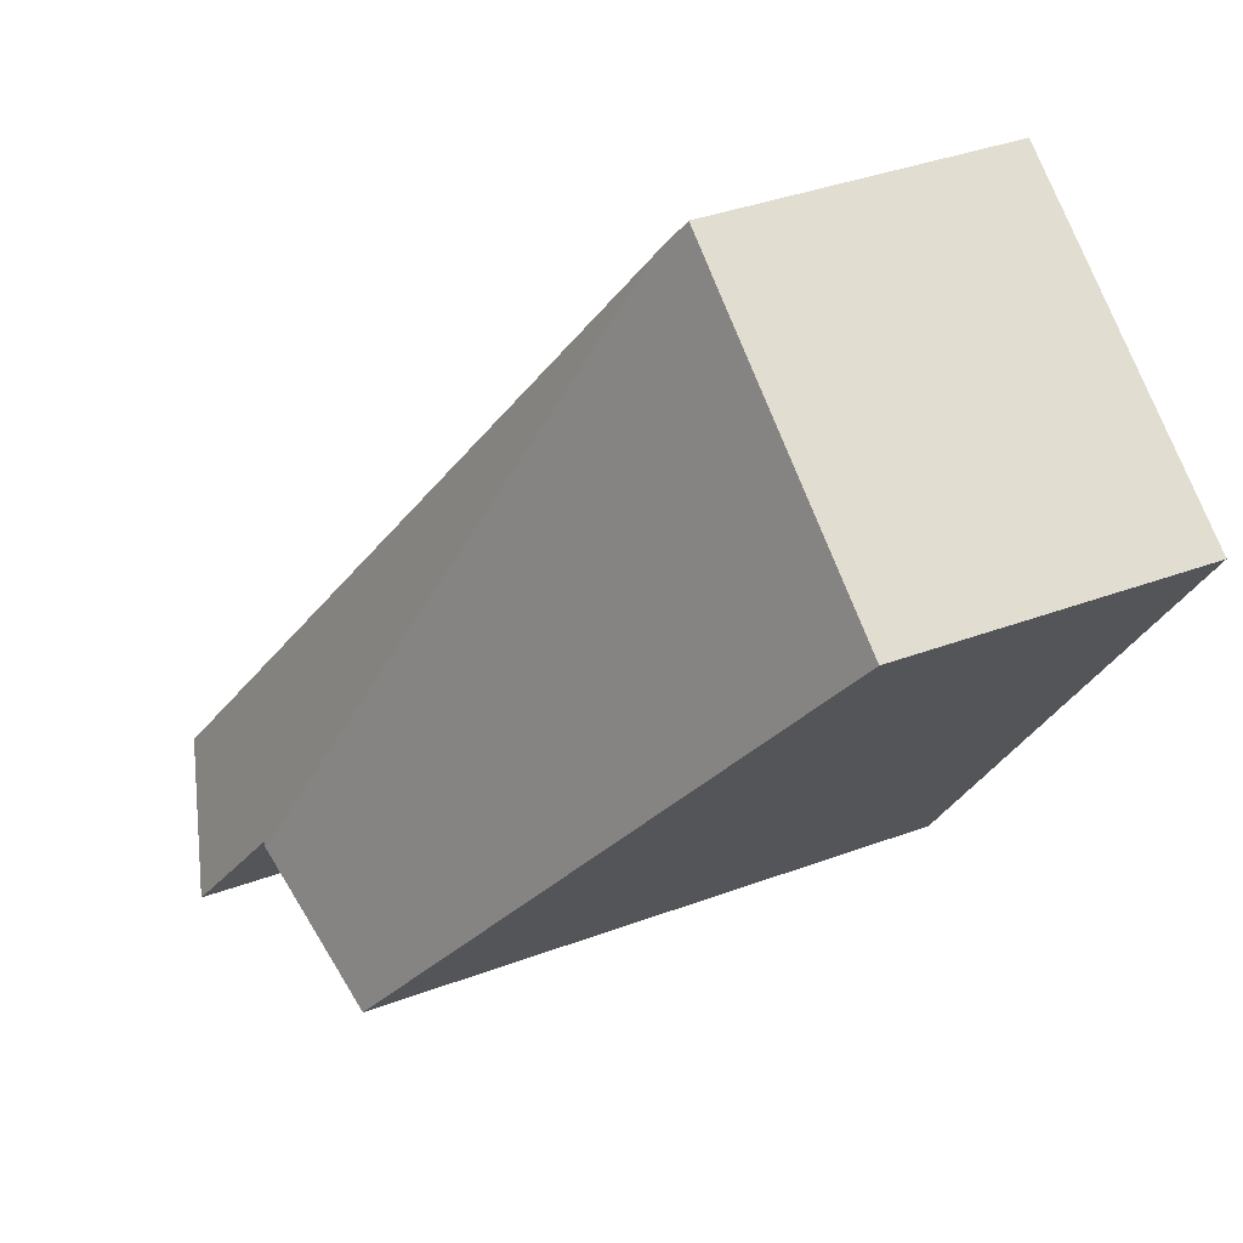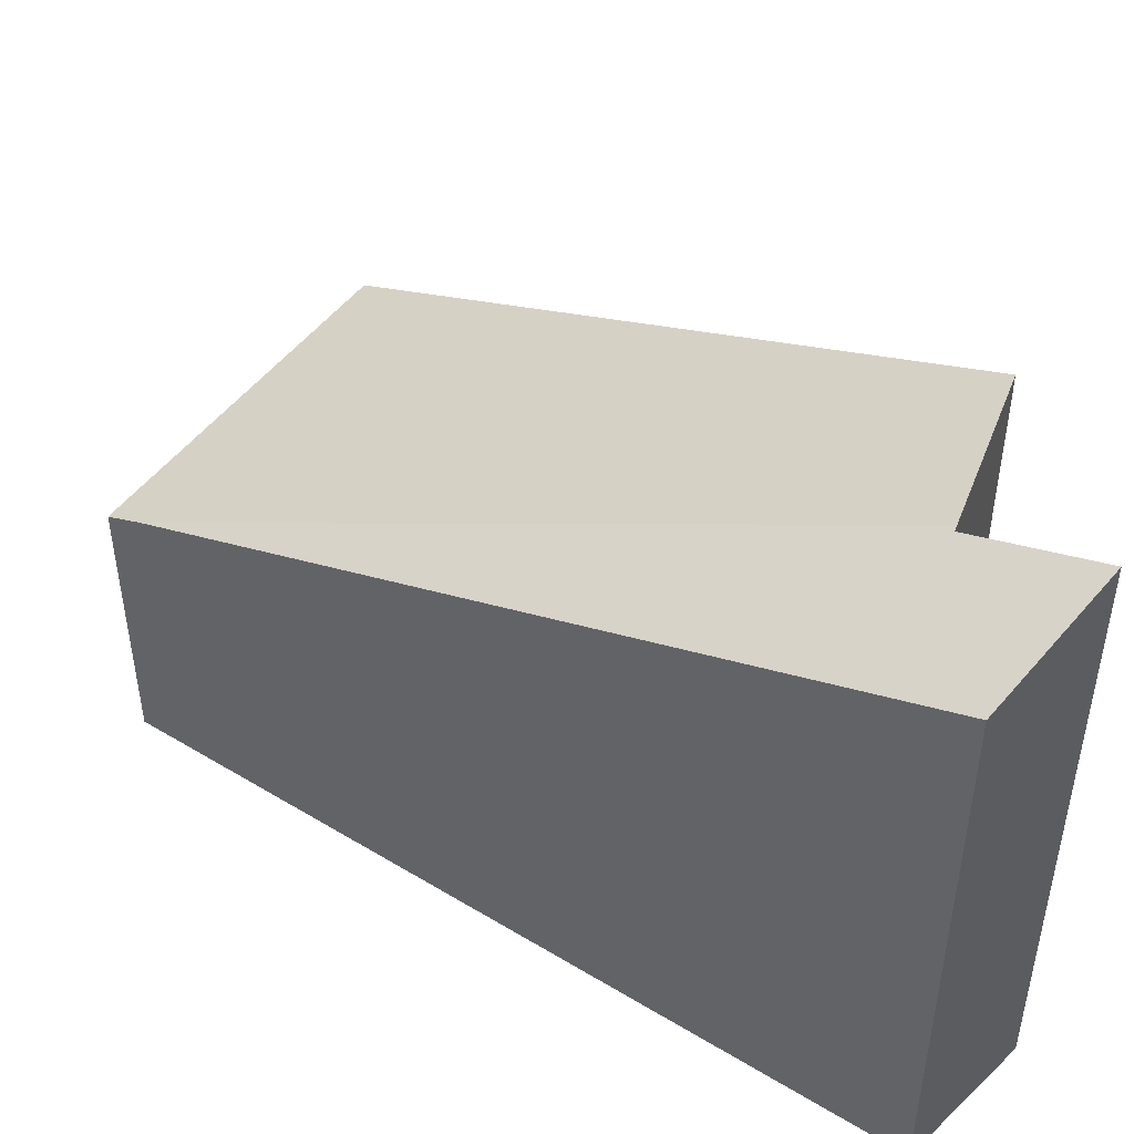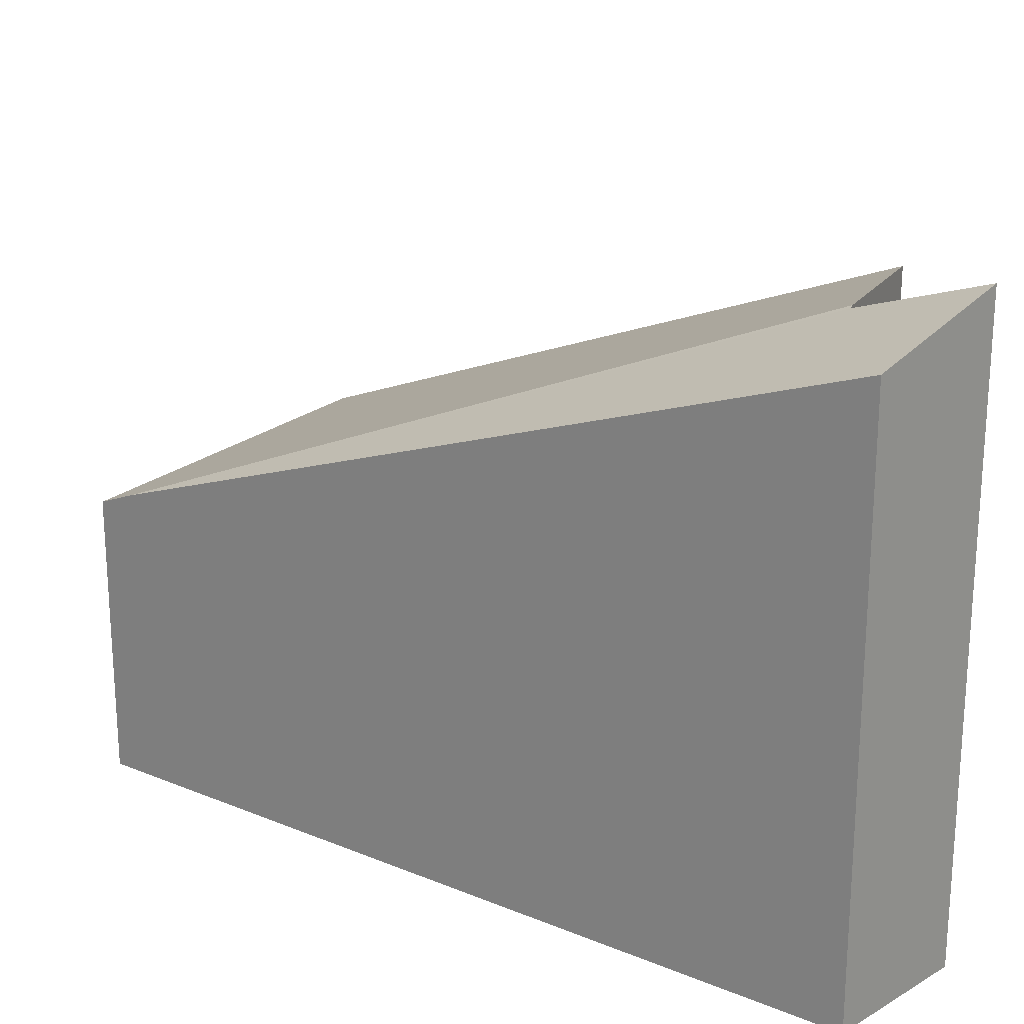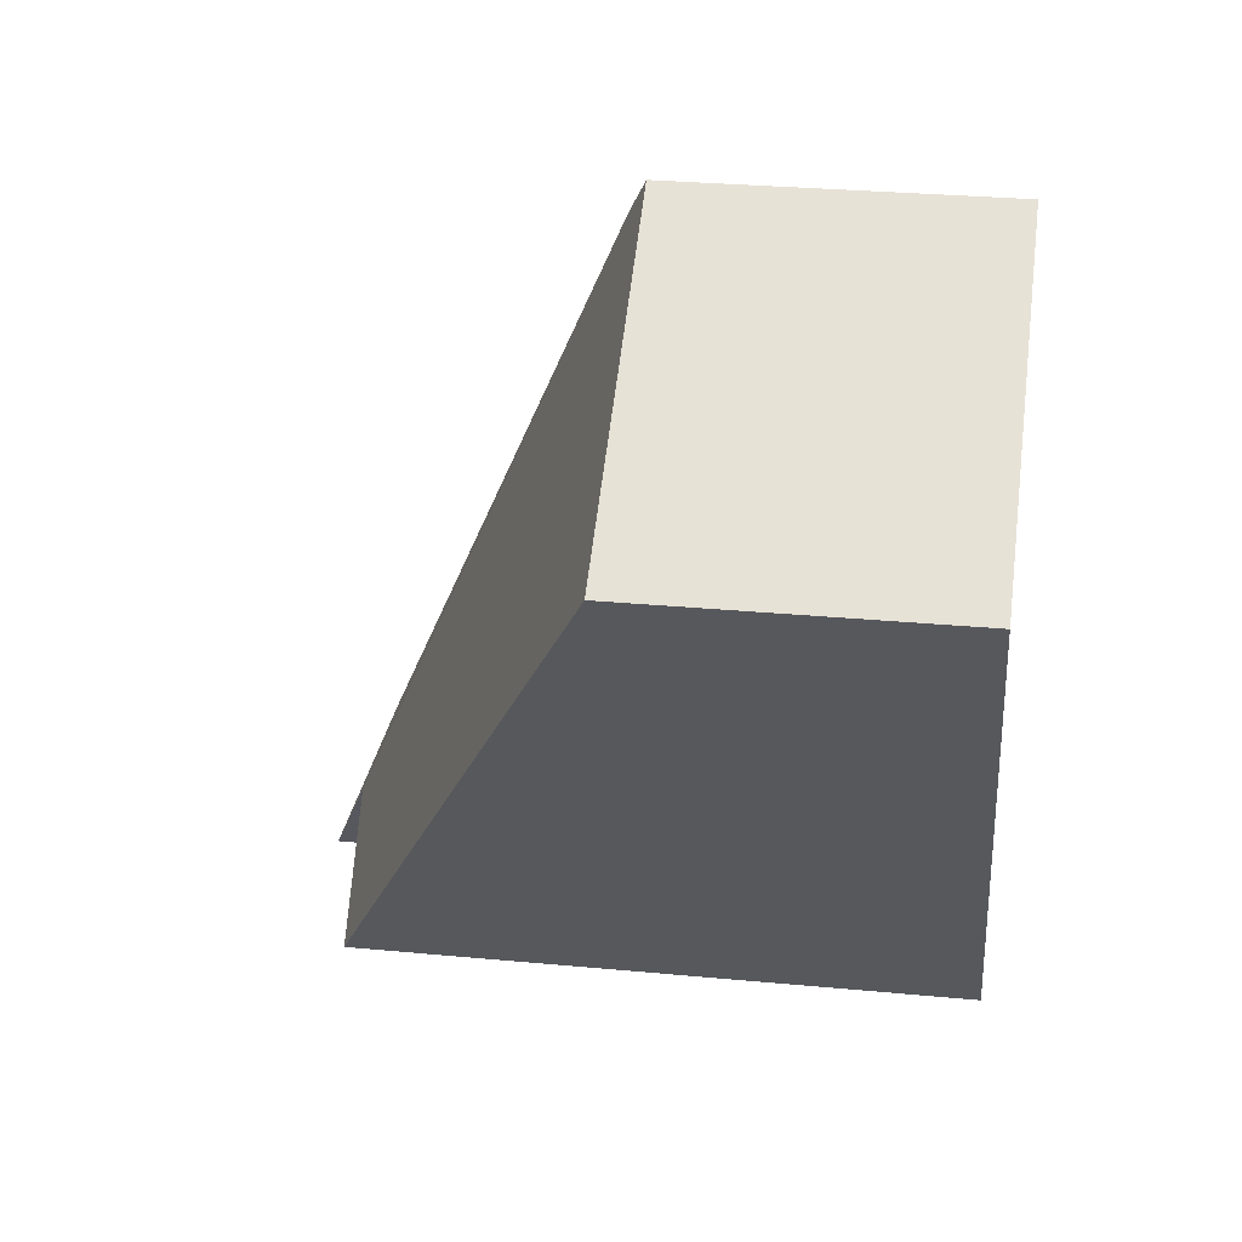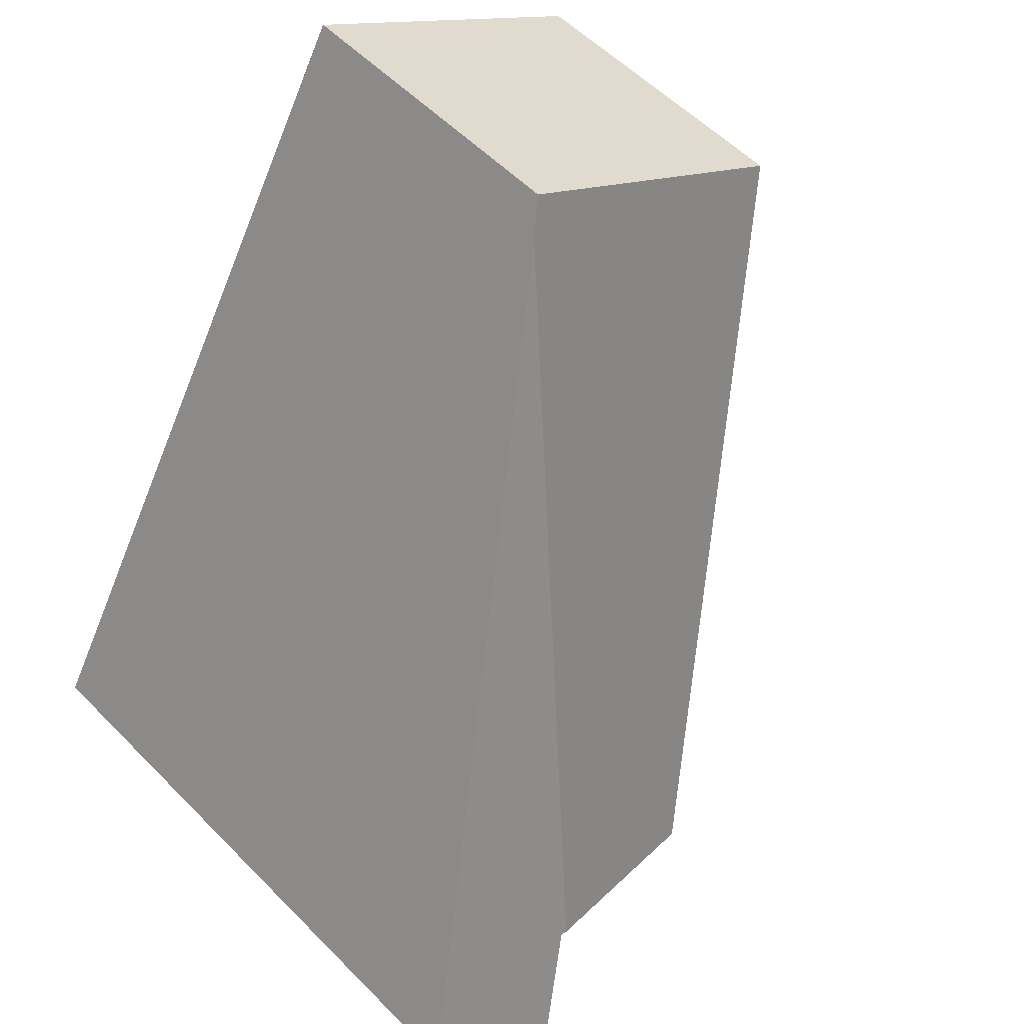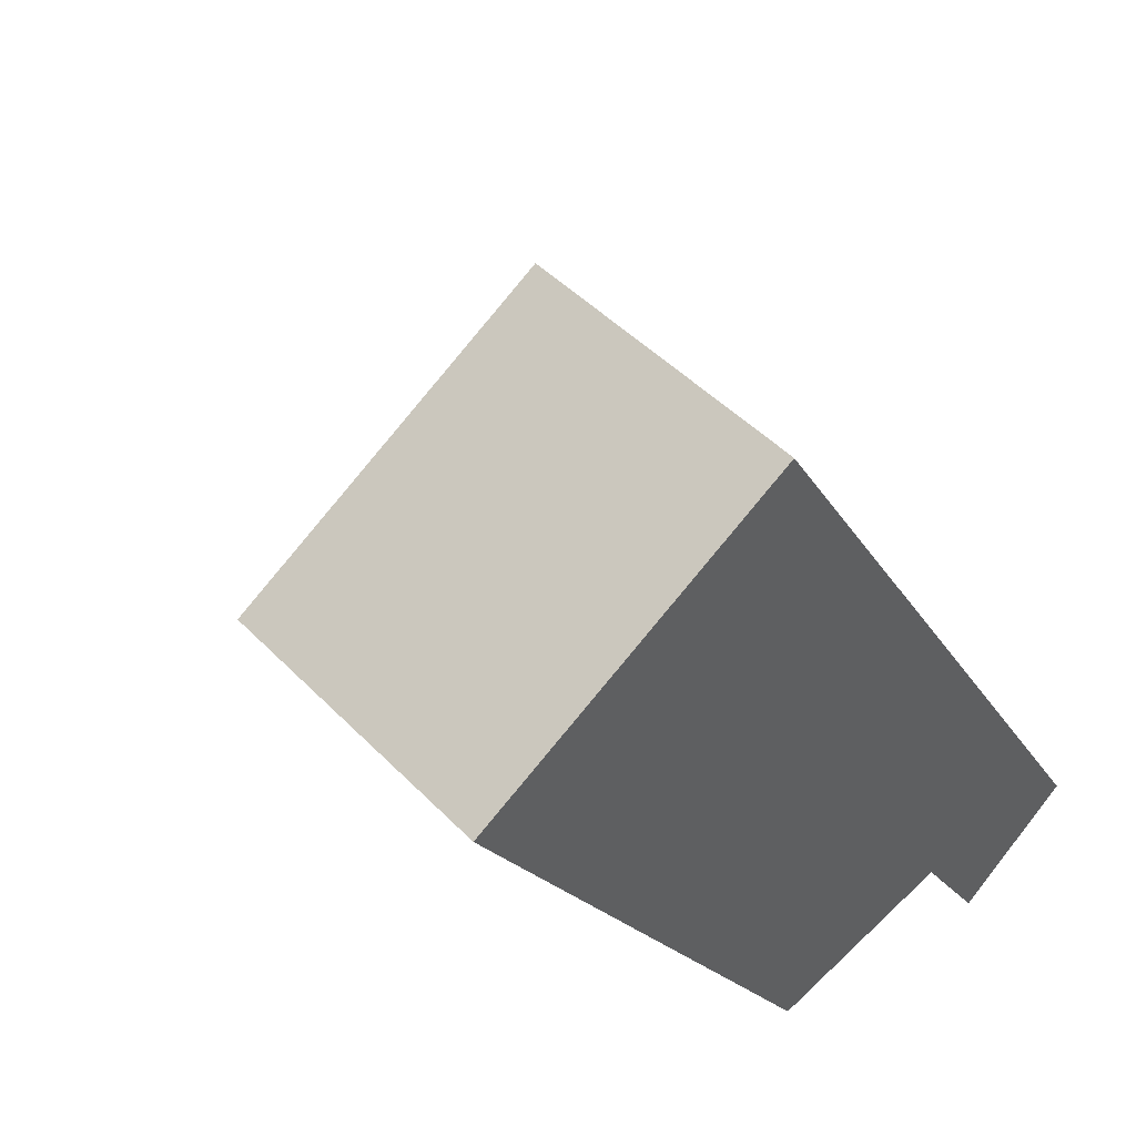
<metadata>
{"format":"obj","ext":"obj","renderer":"f3d","projection":"perspective","resolution":1024,"background":"white","views":[{"elev":38.5,"azim":-115.1,"up":"+Z"},{"elev":48.7,"azim":93.6,"up":"+Y"},{"elev":22.8,"azim":94.8,"up":"+Y"},{"elev":28.5,"azim":-81.8,"up":"+Z"},{"elev":55.4,"azim":136.7,"up":"+Z"},{"elev":46.4,"azim":-40.9,"up":"+Z"}]}
</metadata>
<code>
v  5.511 5.648 -5.535
v  2.92 2.723 1.412
v  6.511 5.295 -4.698
v  4.901 5.234 -4.553
v  4.849 5.241 -4.568
v  3.24 5.053 -5.035
v  0 2.58 1.58e-16
v  2.745 2.58 1.71
v  0 0 0
v  2.745 -1.047e-16 1.71
v  6.511 2.877e-16 -4.698
v  2.92 -8.646e-17 1.412
v  5.511 3.389e-16 -5.535
v  4.901 2.788e-16 -4.553
v  3.24 3.083e-16 -5.035
v  4.849 2.797e-16 -4.568
g defaultobject
f 1 2 3
f 2 1 4
f 2 4 5
f 6 2 5
f 2 6 7
f 2 7 8
f 9 8 7
f 8 9 10
f 2 11 3
f 11 2 8
f 11 8 10
f 11 10 12
f 3 13 1
f 13 3 11
f 13 4 1
f 4 13 14
f 15 7 6
f 7 15 9
f 4 6 5
f 6 4 14
f 6 14 15
f 15 14 16
f 9 16 14
f 16 9 15
f 9 12 10
f 12 9 11
f 11 9 14
f 11 14 13

</code>
